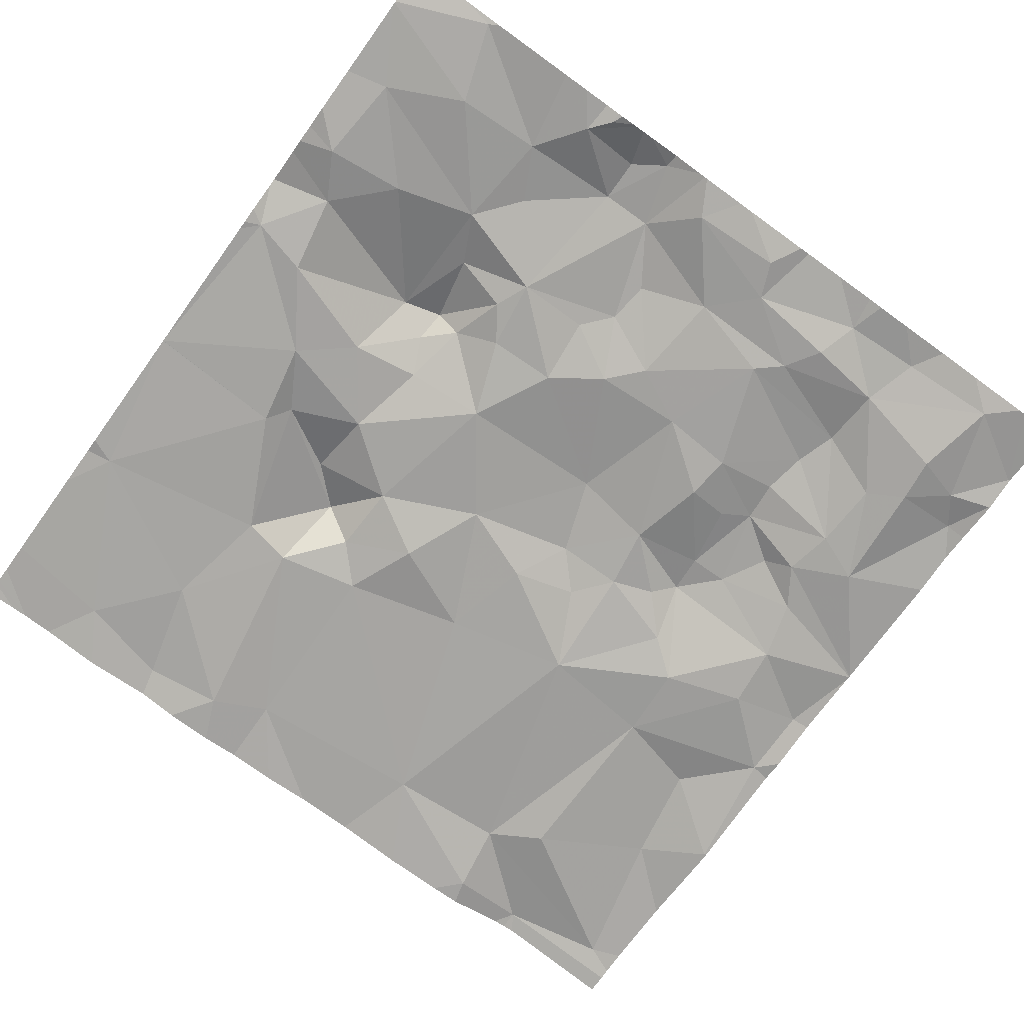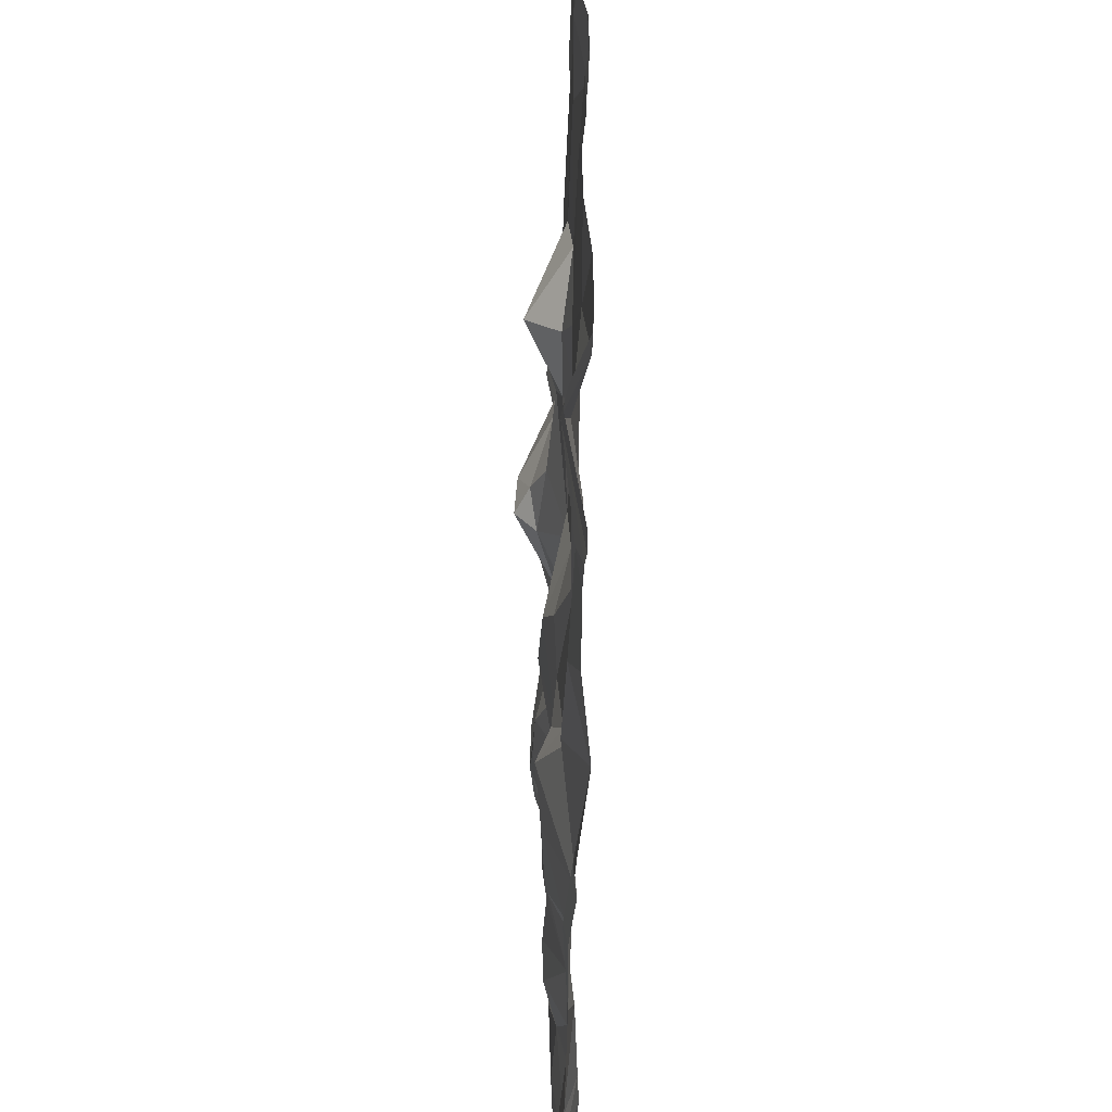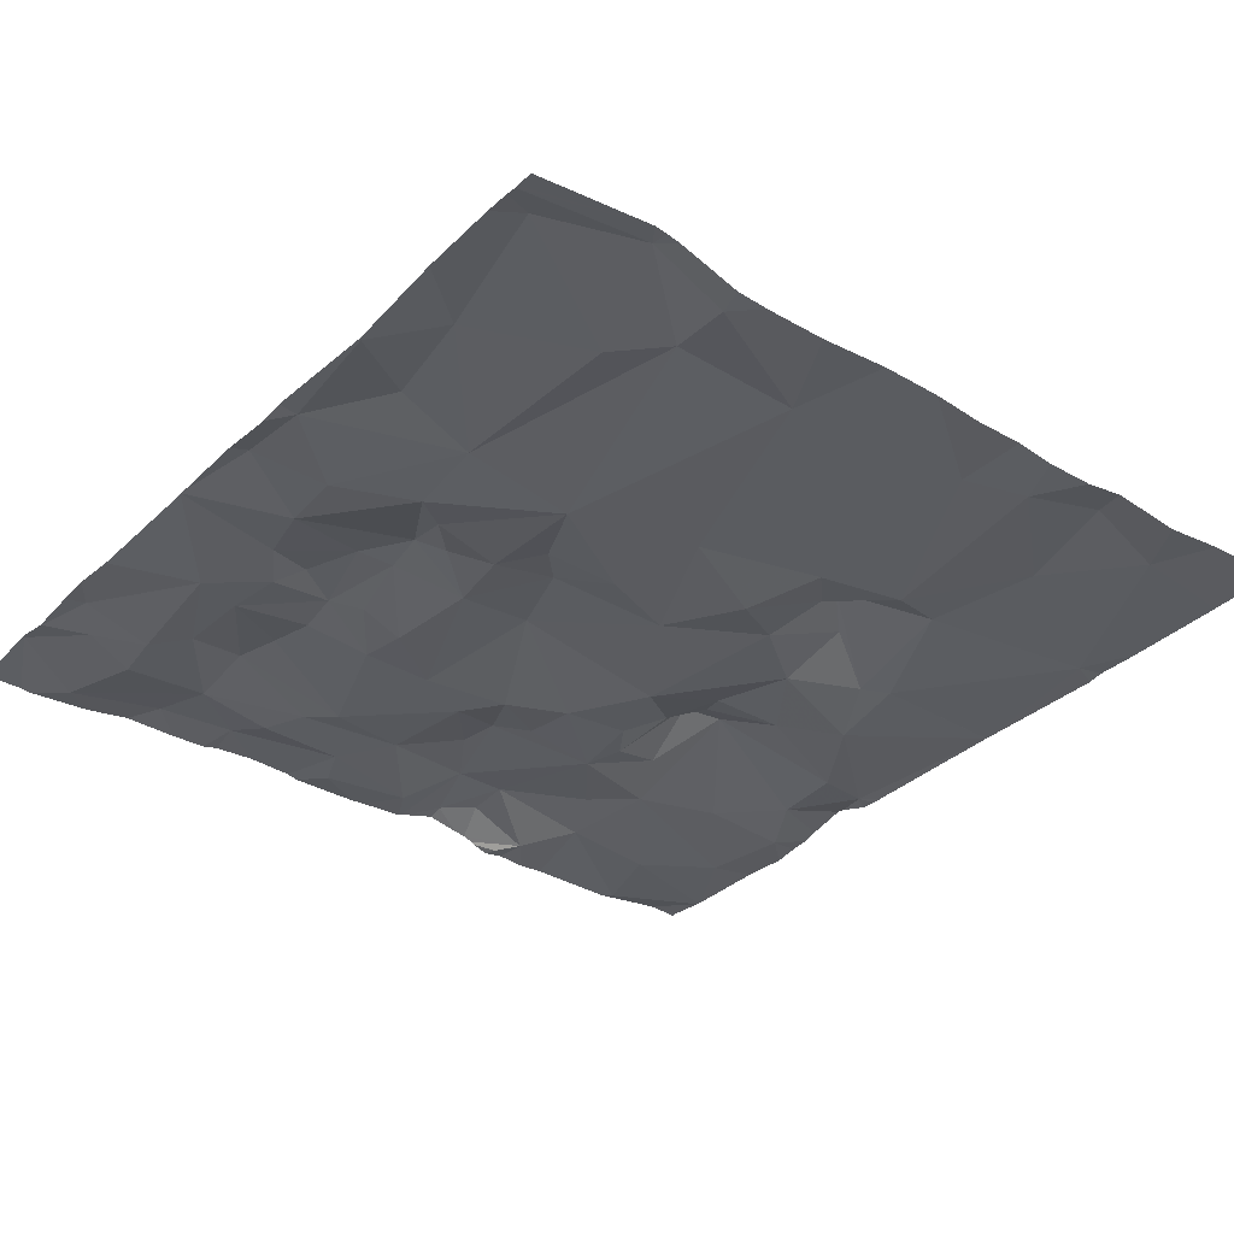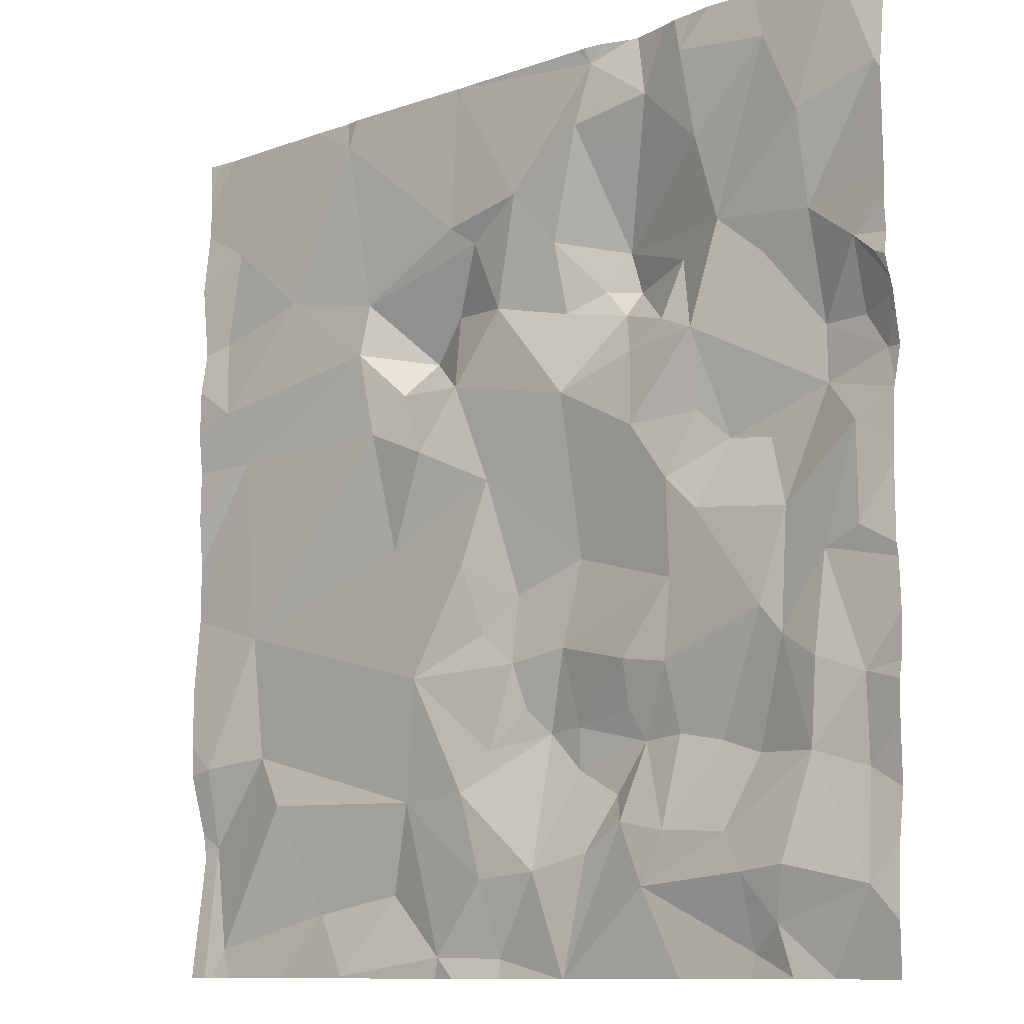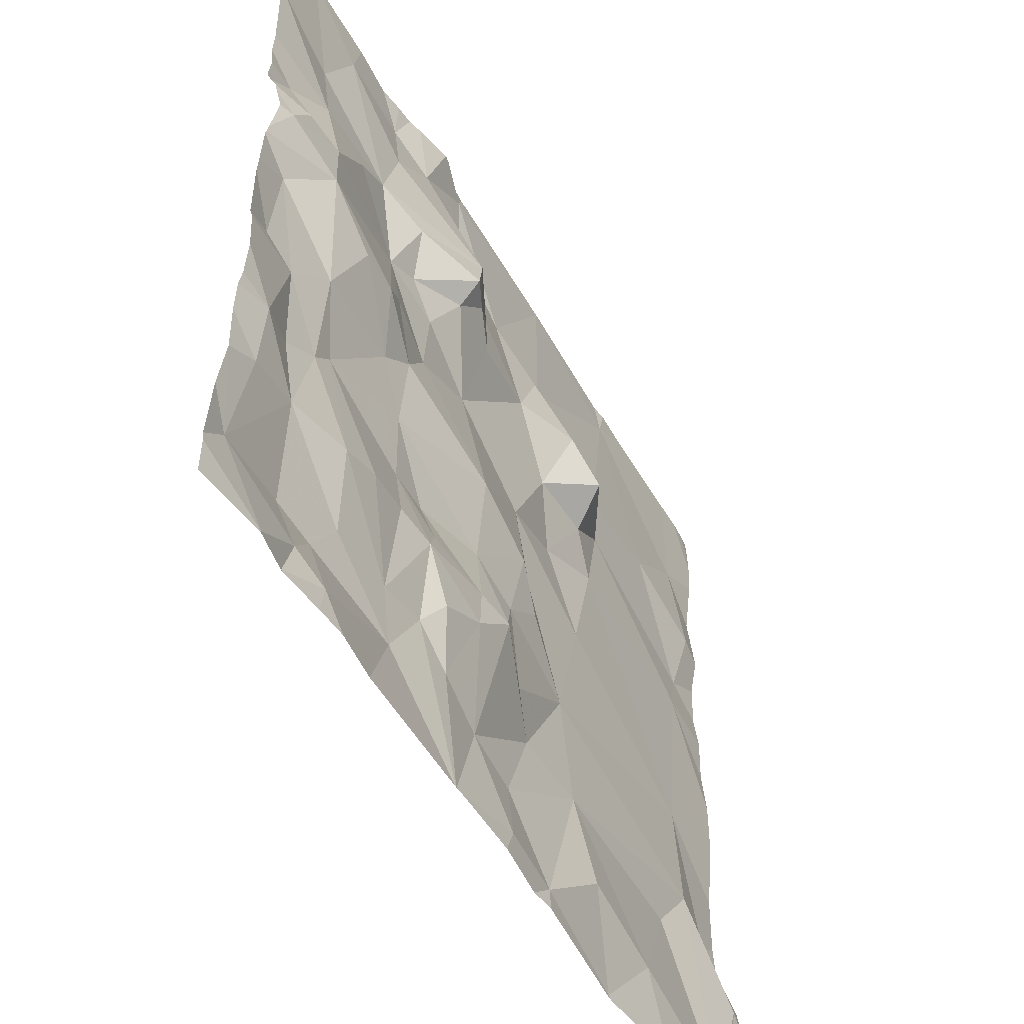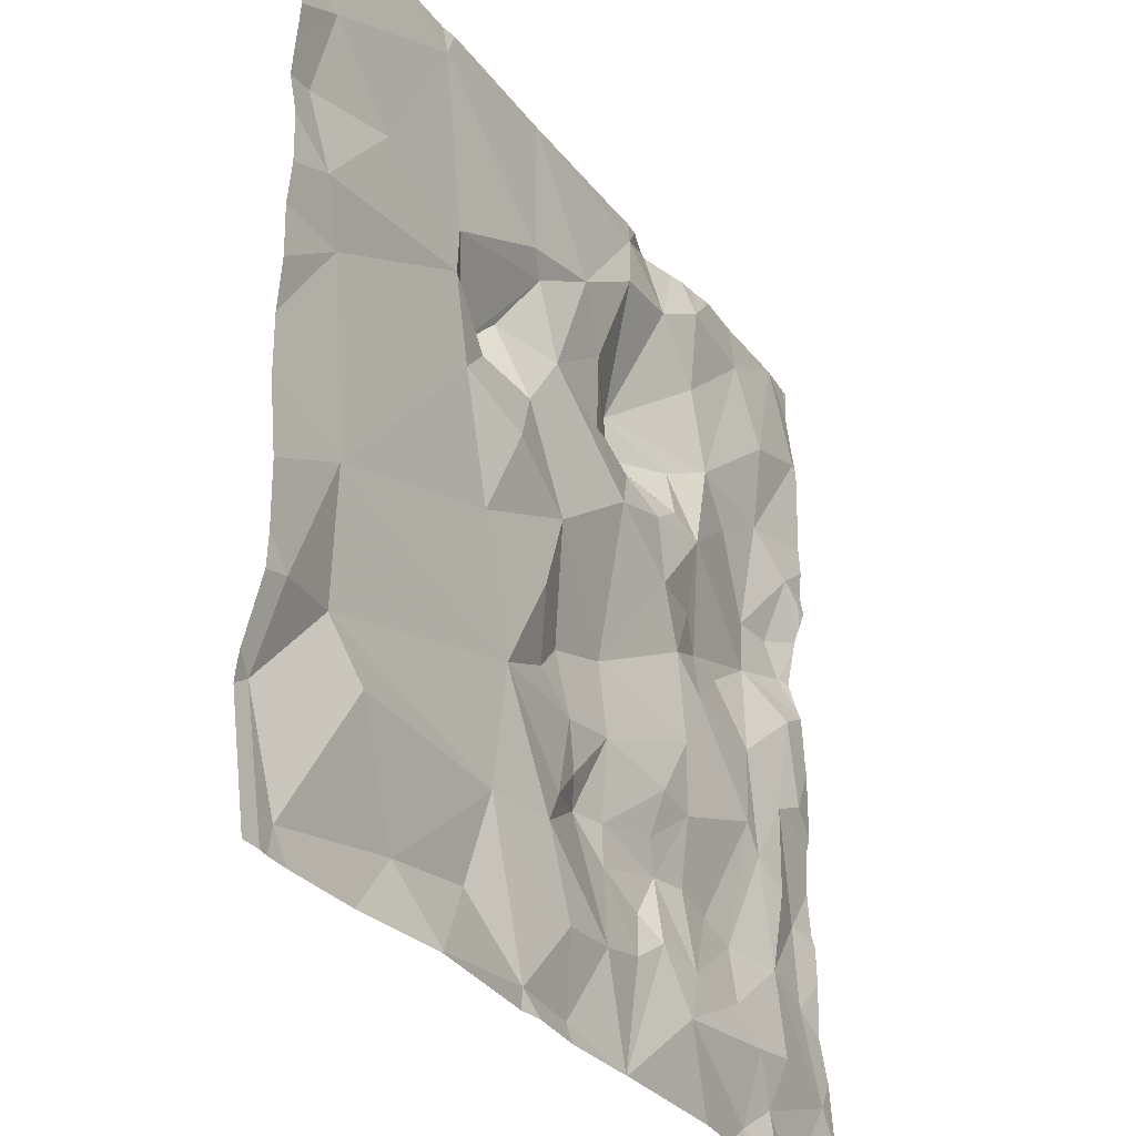
<metadata>
{"format":"obj","ext":"obj","renderer":"f3d","projection":"perspective","resolution":1024,"background":"white","views":[{"elev":-74.7,"azim":-125.8,"up":"+Z"},{"elev":-46.5,"azim":87.4,"up":"+Y"},{"elev":-33.0,"azim":51.0,"up":"+Z"},{"elev":-10.4,"azim":-139.0,"up":"+Y"},{"elev":-52.5,"azim":-62.2,"up":"+Y"},{"elev":-31.0,"azim":119.7,"up":"+Y"}]}
</metadata>
<code>
v -146.2 196.9 483.5
v -146.2 196.9 483.5
v -146.1 195 483.5
v -144.4 196.5 483.5
v -146.2 196.9 483.5
v -145.2 195 483.5
v -144.5 196.9 483.5
v -144.4 196.9 483.5
v -144.7 195 483.5
v -144.8 195.1 483.5
v -144.5 195 483.5
v -145.2 196.9 483.5
v -146 195 483.5
v -146.1 195 483.4
v -144.4 196.9 483.5
v -145.3 195 483.5
v -145.2 196.9 483.5
v -145.7 195.1 483.4
v -145.2 196.9 483.5
v -144.9 195 483.5
v -145.3 195.2 483.5
v -146.2 195.1 483.4
v -146 195.1 483.4
v -146 195.2 483.4
v -144.4 196.4 483.5
v -145 195.1 483.5
v -146 195.4 483.5
v -145.9 195.2 483.4
v -146.1 195.4 483.5
v -145.6 195.3 483.5
v -145.6 195.3 483.5
v -145.7 195.4 483.5
v -145.5 195.2 483.5
v -145.5 195.4 483.5
v -146.1 195 483.5
v -146.1 195 483.5
v -144.4 195.4 483.5
v -146.1 195.2 483.4
v -145.4 195.2 483.5
v -145.8 195.2 483.5
v -145.9 195.4 483.5
v -145.8 195.4 483.5
v -144.4 196.3 483.5
v -144.4 196.1 483.5
v -145.5 195.5 483.5
v -146.2 195.3 483.5
v -146.2 195.5 483.5
v -145.1 195.3 483.5
v -144.6 195.4 483.5
v -144.6 195.7 483.5
v -144.5 195 483.5
v -144.4 195.3 483.5
v -144.7 195.3 483.5
v -145.8 195.6 483.5
v -145.4 195.4 483.5
v -145.2 195.3 483.5
v -145.3 195.4 483.5
v -145.1 195.6 483.5
v -145.4 195.5 483.5
v -146 195.7 483.5
v -145.6 195.5 483.5
v -146 195.6 483.5
v -145.5 195.6 483.5
v -144.4 196.2 483.5
v -145.8 195.9 483.5
v -145.8 195.7 483.5
v -145.3 195.7 483.5
v -145.3 195.6 483.5
v -145.3 195.7 483.5
v -145.7 196 483.5
v -145.5 195.8 483.5
v -145.8 195.9 483.5
v -146.2 195.8 483.4
v -144.4 196 483.5
v -145.2 195.8 483.5
v -145 195.9 483.5
v -145.7 195.6 483.5
v -146.1 195 483.4
v -146 195 483.5
v -146.1 195.7 483.4
v -146 195.8 483.5
v -146.1 195.5 483.4
v -146.2 196 483.5
v -144.4 195.9 483.5
v -144.9 196.1 483.5
v -146 196 483.5
v -144.5 196.1 483.5
v -145.3 196 483.5
v -144.4 195.3 483.5
v -145.5 196.3 483.5
v -145.5 196.1 483.5
v -145.6 196.3 483.5
v -145.9 196 483.5
v -145.1 196.1 483.5
v -145.2 196.2 483.5
v -146.1 195 483.5
v -146 196.3 483.5
v -145.9 196.4 483.5
v -145.8 196.2 483.5
v -146.3 196.1 483.5
v -144.4 195.8 483.5
v -145.2 196.9 483.5
v -144.4 195.6 483.5
v -144.4 195.3 483.5
v -146.3 196.3 483.4
v -145.1 196.3 483.6
v -145.1 196.4 483.5
v -144.7 196.5 483.5
v -144.5 196.2 483.5
v -146.2 196.3 483.4
v -146.1 196.4 483.5
v -146.1 196.2 483.5
v -146.1 196.1 483.5
v -145.2 196.5 483.5
v -145 196.2 483.5
v -145.7 196.3 483.5
v -145.7 196.2 483.5
v -144.9 196.3 483.5
v -145.3 196.4 483.5
v -145.8 196.4 483.5
v -145.6 196.4 483.5
v -145.6 196.3 483.6
v -145.6 196.4 483.6
v -146.2 196.2 483.5
v -144.9 196.4 483.5
v -145.5 195 483.5
v -145.8 196.1 483.5
v -145.5 196.5 483.5
v -144.5 196.4 483.5
v -144.4 195.2 483.5
v -145.2 196.6 483.5
v -145.4 196.6 483.5
v -146 196.8 483.5
v -146.1 196.6 483.4
v -144.4 195.5 483.5
v -146.3 196.7 483.4
v -144.5 196.6 483.5
v -145.6 196.8 483.5
v -145.8 196.8 483.4
v -145.7 196.7 483.5
v -145.8 196.6 483.5
v -144.9 196.8 483.5
v -145.3 195 483.5
v -145.5 195 483.5
v -145.5 196.7 483.5
v -145.8 195 483.5
v -144.4 195.4 483.5
v -144.5 196.9 483.5
v -144.5 196.9 483.5
v -146.3 195.1 483.4
v -146.3 195 483.4
v -146.3 195.5 483.5
v -146.3 195.4 483.5
v -146.3 195.3 483.5
v -146.3 195.2 483.4
v -146.3 195.6 483.5
v -146.3 195.5 483.5
v -146.3 195.7 483.5
v -146.3 195.7 483.5
v -146.3 195.9 483.5
v -146.3 195.9 483.5
v -146.3 196 483.5
v -146.3 196.1 483.5
v -146.3 196.2 483.5
v -146.3 196.3 483.4
v -146.3 196.3 483.4
v -146.3 196 483.5
v -146.3 196 483.5
v -146.3 196.2 483.5
v -146.3 196.2 483.5
v -146.3 196.2 483.5
v -146.3 196.3 483.4
v -146.3 196.4 483.4
v -146.3 196.8 483.5
v -146.3 196.7 483.5
v -146.3 196.6 483.4
v -146.3 196.4 483.4
v -146.3 196.8 483.5
v -144.4 196.7 483.5
v -144.4 196.6 483.5
v -144.4 196.8 483.5
v -144.4 196.8 483.5
v -144.9 195 483.5
v -144.9 195 483.5
v -144.5 195 483.5
v -145.2 195 483.5
v -145.1 195 483.5
v -145.9 195 483.5
v -145.5 195 483.5
v -144.4 195 483.5
v -145.5 195 483.5
v -145.5 195 483.5
v -144.4 195 483.5
v -144.4 195 483.5
v -146.1 195 483.5
v -146.3 195 483.4
v -144.8 196.9 483.5
v -145.7 196.9 483.5
v -145.6 196.9 483.5
v -144.8 196.9 483.5
v -144.9 196.9 483.5
v -145.8 196.9 483.5
v -145.9 196.9 483.5
v -145.6 196.9 483.5
v -145.5 196.9 483.5
v -146 196.9 483.5
v -145.8 196.9 483.5
v -145.8 196.9 483.5
v -144.4 196.9 483.5
v -145.7 196.9 483.5
v -146.2 196.9 483.5
v -146.3 196.9 483.5
v -146.3 196.9 483.5
v -146.3 196.9 483.5
f 202 139 207
f 51 10 9
f 13 14 78
f 201 142 200
f 200 142 197
f 78 3 96
f 6 21 16
f 199 138 204
f 22 3 23
f 3 14 23
f 13 23 14
f 24 23 13
f 6 16 143
f 184 6 187
f 9 20 183
f 146 13 188
f 24 13 18
f 3 22 150
f 189 39 33
f 20 26 6
f 28 27 29
f 31 30 32
f 30 33 34
f 186 6 143
f 22 38 29
f 126 39 189
f 41 40 42
f 16 21 39
f 28 40 27
f 10 26 20
f 32 30 34
f 34 45 32
f 46 47 152
f 22 46 154
f 18 40 28
f 24 18 28
f 21 6 48
f 49 37 50
f 198 138 199
f 49 53 11
f 32 42 40
f 32 54 42
f 55 39 56
f 29 46 22
f 6 26 48
f 57 56 58
f 57 59 55
f 29 38 28
f 45 34 55
f 56 57 55
f 30 31 33
f 55 34 39
f 34 33 39
f 41 27 40
f 27 41 60
f 189 33 191
f 147 52 89
f 49 52 37
f 52 11 185
f 185 11 51
f 26 10 48
f 56 21 48
f 38 23 24
f 49 48 53
f 48 10 53
f 45 61 32
f 10 11 53
f 18 31 40
f 24 28 38
f 29 27 62
f 45 55 63
f 38 22 23
f 191 31 192
f 31 18 144
f 197 142 7
f 46 29 47
f 40 31 32
f 11 52 49
f 39 21 56
f 41 42 54
f 58 56 48
f 66 65 60
f 68 67 69
f 58 48 49
f 71 70 72
f 66 60 54
f 59 57 68
f 58 68 57
f 68 63 59
f 76 75 58
f 66 77 63
f 63 71 66
f 75 69 67
f 49 50 58
f 50 37 135
f 58 67 68
f 60 41 54
f 45 77 61
f 63 68 69
f 69 71 63
f 81 80 62
f 67 58 75
f 66 54 77
f 32 61 54
f 77 54 61
f 60 81 62
f 55 59 63
f 188 13 79
f 29 82 47
f 187 6 186
f 156 80 158
f 158 73 159
f 83 80 81
f 71 72 66
f 85 76 50
f 81 65 86
f 50 76 58
f 184 20 6
f 87 50 101
f 102 131 19
f 88 75 76
f 19 142 201
f 81 60 65
f 71 69 88
f 160 83 161
f 83 73 80
f 63 77 45
f 60 62 27
f 62 82 29
f 80 82 62
f 82 80 47
f 72 65 66
f 75 88 69
f 91 90 92
f 93 65 72
f 88 94 95
f 64 87 44
f 98 97 99
f 91 70 71
f 181 182 15
f 91 71 88
f 106 107 95
f 111 110 112
f 85 94 76
f 167 100 168
f 162 113 167
f 114 107 106
f 92 116 117
f 107 119 95
f 116 120 99
f 123 122 121
f 112 110 124
f 99 97 112
f 118 115 85
f 118 125 106
f 122 92 121
f 122 116 92
f 122 120 116
f 95 115 106
f 149 181 209
f 87 109 118
f 90 121 92
f 108 118 109
f 85 87 118
f 50 87 85
f 183 20 184
f 117 91 92
f 114 119 107
f 169 110 170
f 127 93 72
f 164 124 169
f 97 111 112
f 113 112 100
f 81 86 113
f 113 93 99
f 115 94 85
f 106 115 118
f 76 94 88
f 88 95 91
f 95 119 91
f 94 115 95
f 170 105 171
f 146 18 13
f 93 86 65
f 83 81 113
f 120 122 123
f 165 110 172
f 113 86 93
f 90 91 119
f 121 90 128
f 128 90 119
f 129 109 43
f 70 91 117
f 72 70 127
f 99 127 70
f 99 70 117
f 117 116 99
f 120 98 99
f 127 99 93
f 112 113 99
f 148 181 149
f 124 100 112
f 132 128 119
f 1 133 2
f 125 114 106
f 134 111 98
f 174 136 5
f 180 137 4
f 137 129 25
f 111 136 176
f 123 121 128
f 125 118 108
f 138 132 12
f 114 131 132
f 140 139 141
f 141 139 133
f 97 98 111
f 140 141 123
f 108 129 137
f 142 131 125
f 137 179 148
f 131 142 19
f 142 137 7
f 109 129 108
f 144 18 146
f 108 137 142
f 142 125 108
f 119 114 132
f 145 132 138
f 134 136 111
f 133 98 141
f 173 111 177
f 136 134 1
f 134 98 133
f 145 138 140
f 12 131 102
f 123 128 145
f 141 98 123
f 98 120 123
f 145 128 132
f 125 131 114
f 123 145 140
f 7 137 148
f 133 139 203
f 178 174 212
f 207 140 208
f 143 16 126
f 140 138 198
f 126 16 39
f 195 151 196
f 179 137 180
f 150 22 155
f 151 3 150
f 17 138 12
f 4 137 25
f 152 47 157
f 153 46 152
f 12 132 131
f 25 129 43
f 154 46 153
f 155 22 154
f 96 3 36
f 43 109 64
f 156 47 80
f 157 47 156
f 44 87 74
f 158 80 73
f 79 13 78
f 159 73 160
f 64 109 87
f 160 73 83
f 161 83 162
f 78 14 3
f 74 87 84
f 162 83 113
f 163 100 164
f 5 136 1
f 84 87 101
f 164 100 124
f 9 10 20
f 165 105 110
f 166 105 165
f 101 50 103
f 167 113 100
f 103 50 135
f 168 100 163
f 169 124 110
f 89 52 104
f 2 133 206
f 170 110 105
f 51 11 10
f 171 105 166
f 172 110 173
f 104 52 130
f 173 110 111
f 130 52 190
f 175 136 174
f 36 3 35
f 176 136 175
f 35 3 195
f 177 111 176
f 135 37 147
f 147 37 52
f 1 134 133
f 190 52 185
f 15 182 8
f 191 33 31
f 192 31 144
f 193 130 194
f 194 130 190
f 195 3 151
f 148 179 181
f 203 139 202
f 204 138 205
f 205 138 17
f 206 133 203
f 207 139 140
f 208 140 210
f 209 181 15
f 210 140 198
f 211 174 5
f 212 174 211
f 213 178 212
f 214 178 213

</code>
